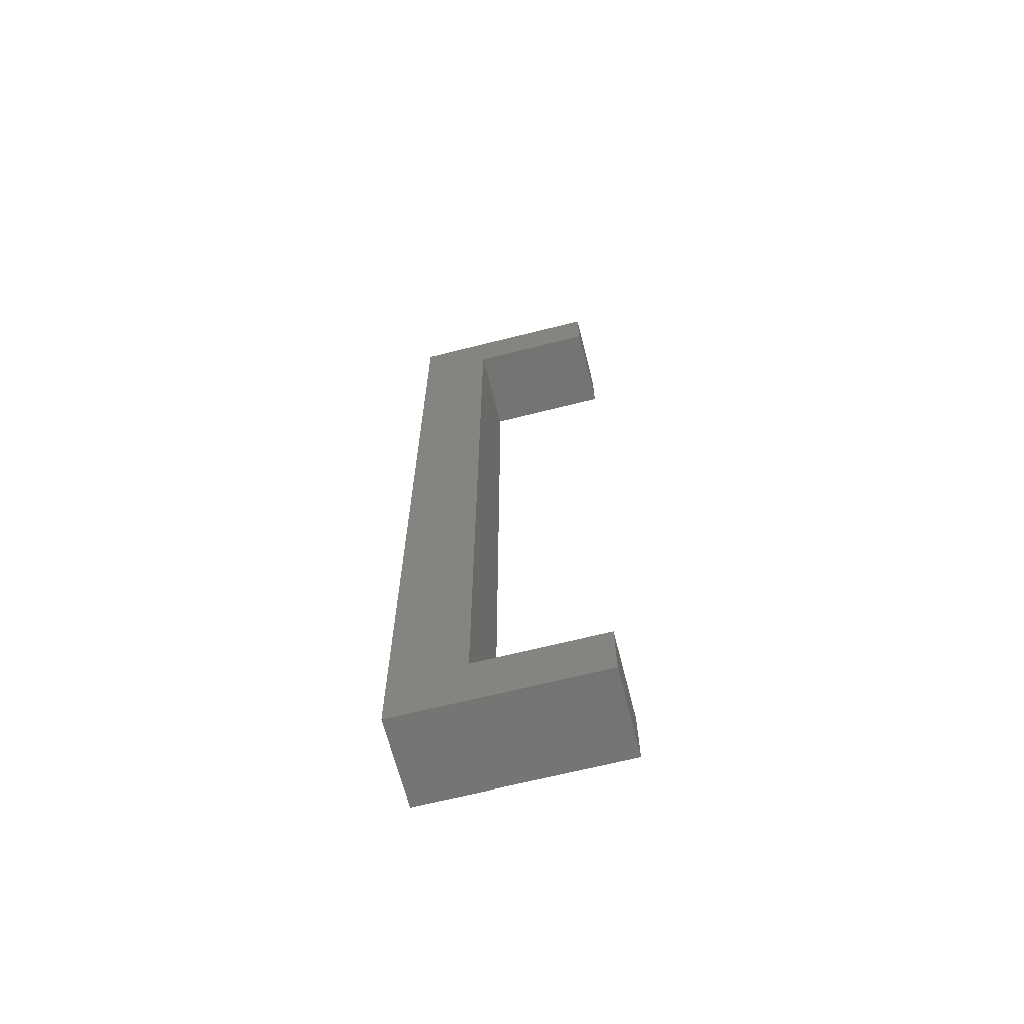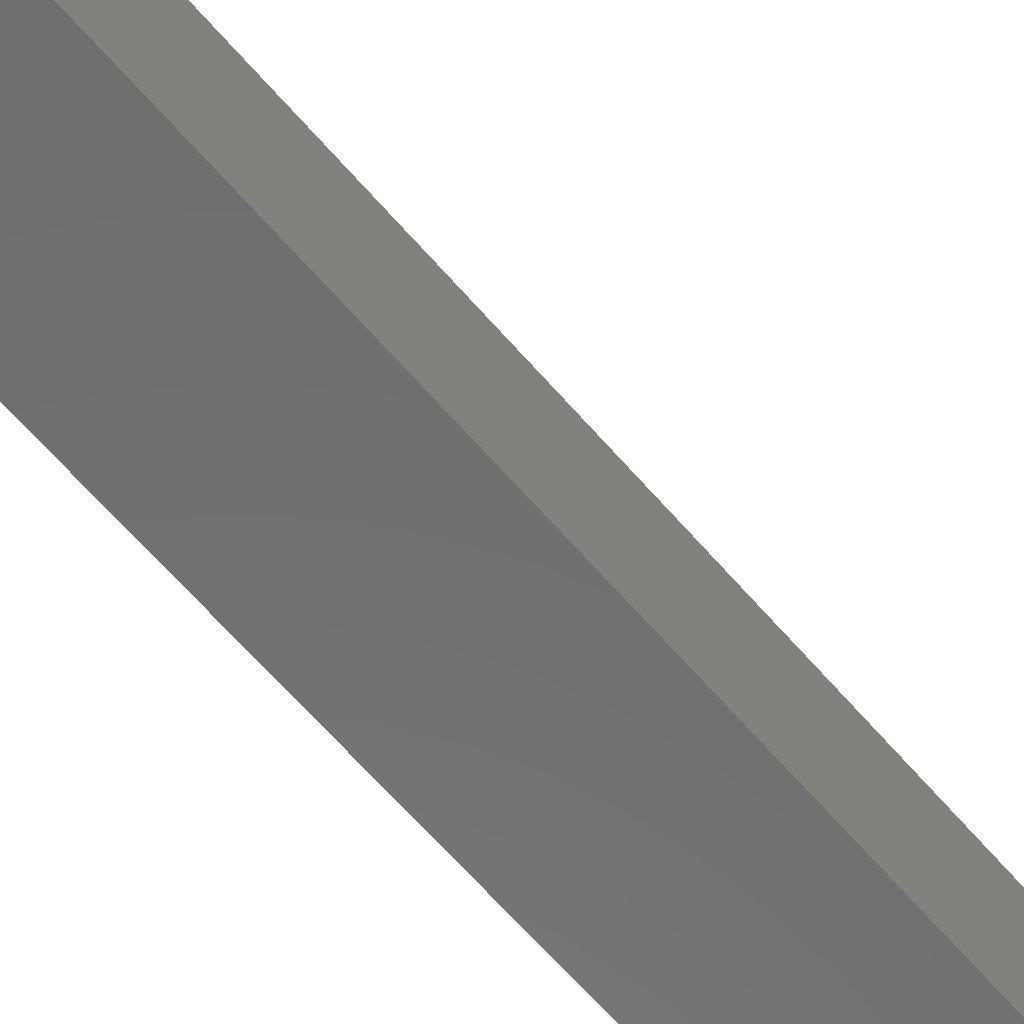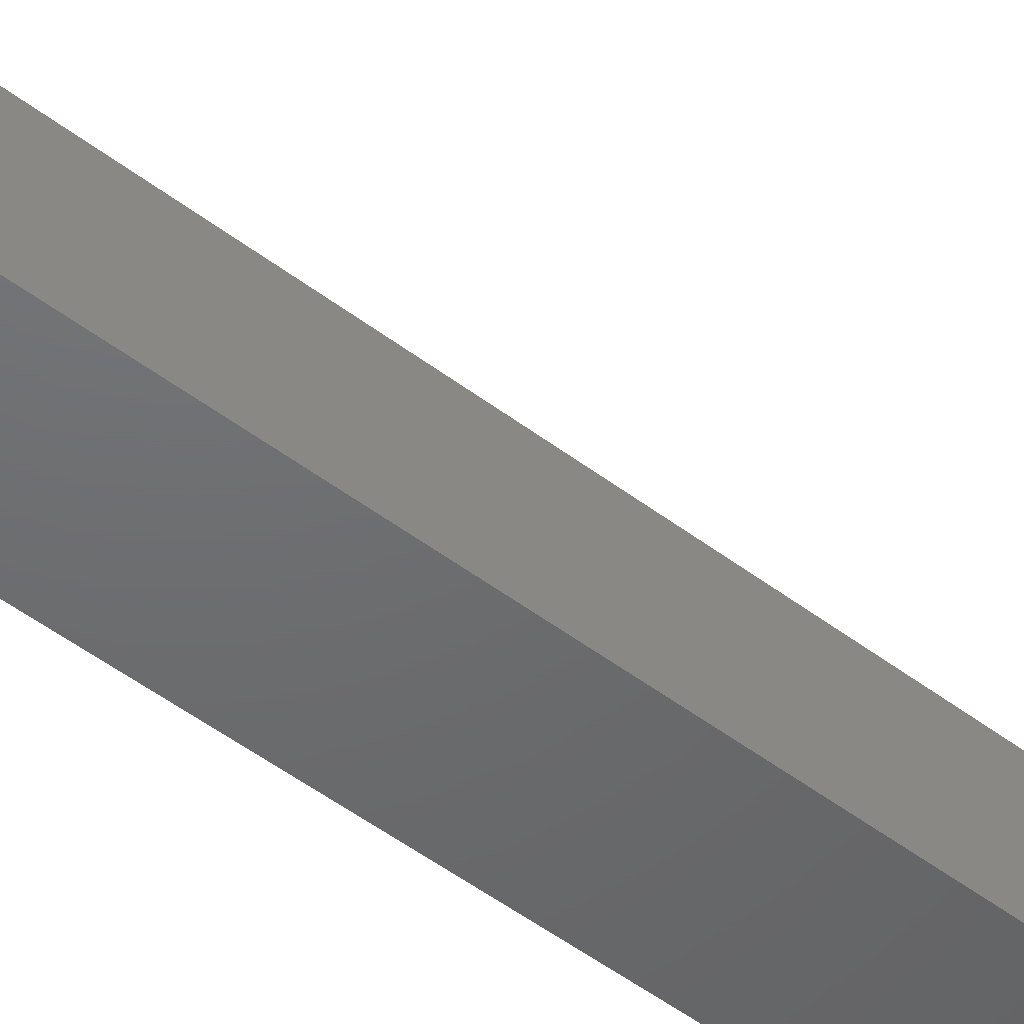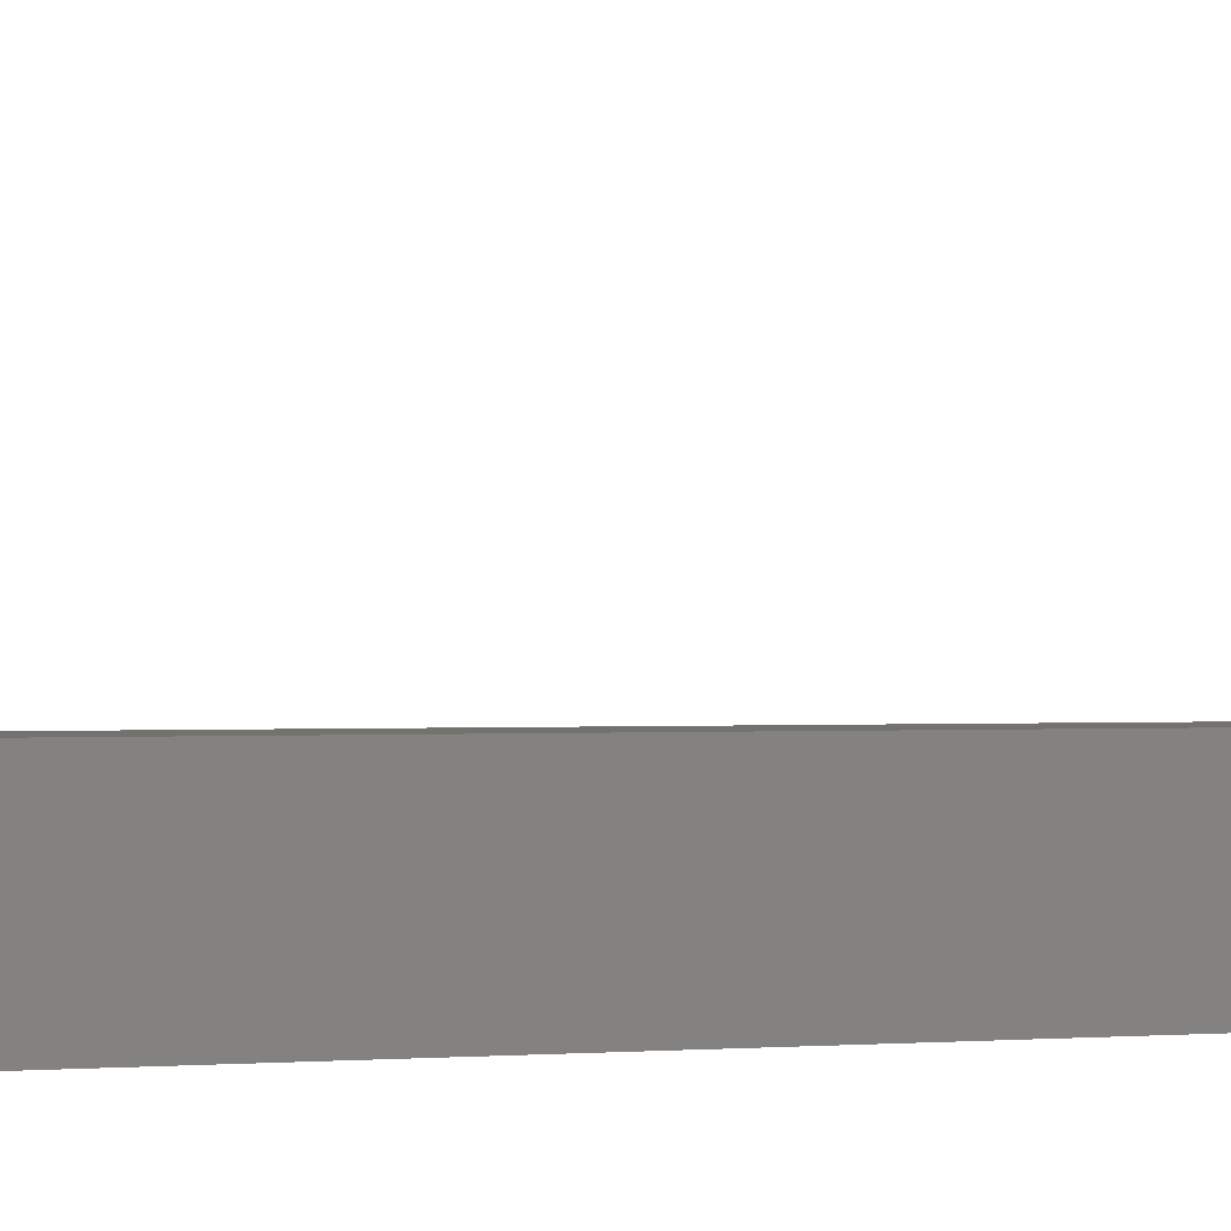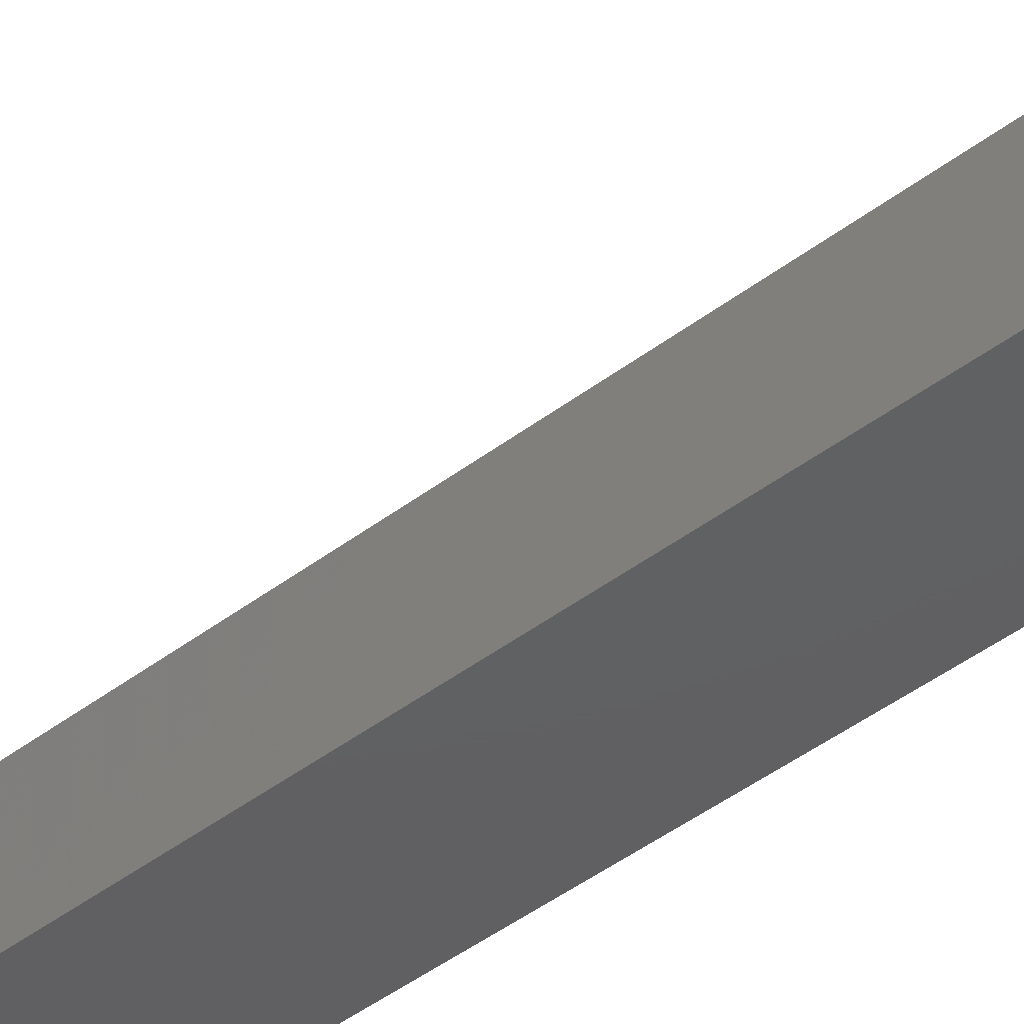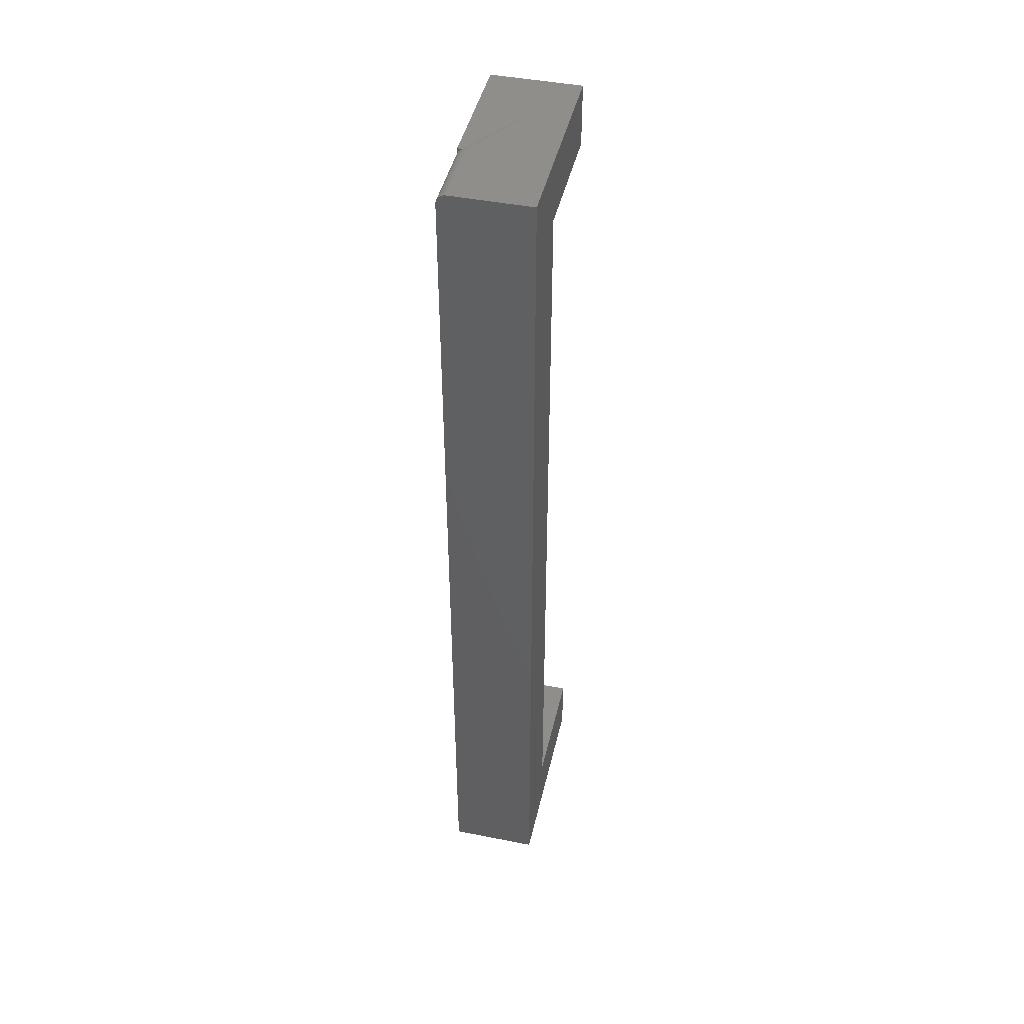
<metadata>
{"format":"stl","ext":"stl","renderer":"f3d","projection":"perspective","resolution":1024,"background":"white","views":[{"elev":-66.3,"azim":-75.8,"up":"+Y"},{"elev":-58.9,"azim":-140.7,"up":"+Z"},{"elev":-48.2,"azim":-130.7,"up":"+Z"},{"elev":0.0,"azim":-119.2,"up":"+Z"},{"elev":-41.6,"azim":133.2,"up":"+Z"},{"elev":44.8,"azim":-167.1,"up":"+Y"}]}
</metadata>
<code>
# stl→obj: 39 verts, 74 faces
v 0.07179 -0.75 0
v -0.07031 -0.75 0
v 0.07179 0.7344 0
v 0.06722 0.7454 0
v 0.05617 0.75 0
v 0.05922 0.7497 0
v 0.06215 0.7488 0
v 0.06485 0.7474 0
v -0.07031 0.75 0
v 0.06916 0.7431 0
v 0.0706 0.7404 0
v 0.07149 0.7374 0
v -0.07031 0.75 0.1172
v -0.07031 0.6484 0.3203
v -0.07031 0.7491 0.3203
v -0.07031 -0.6493 0.1172
v -0.07031 0.6484 0.1172
v -0.07031 -0.6493 0.3203
v -0.07031 -0.75 0.3203
v 0.07179 -0.75 0.1172
v 0.07031 -0.75 0.1172
v 0.07031 -0.75 0.3203
v 0.07031 -0.6493 0.3203
v 0.07031 -0.6493 0.1172
v 0.07179 0.7344 0.1172
v 0.07031 0.6484 0.1172
v 0.07163 0.7367 0.1172
v 0.07113 0.7389 0.1172
v 0.07031 0.741 0.1172
v 0.07031 0.6484 0.3203
v 0.07031 0.7491 0.3203
v 0.07031 0.7491 0.1172
v 0.06909 0.7432 0.1172
v 0.06755 0.7451 0.1172
v 0.06572 0.7467 0.1172
v 0.06366 0.7481 0.1172
v 0.06141 0.7491 0.1172
v 0.05617 0.75 0.1172
v 0.05883 0.7498 0.1172
f 1 2 3
f 4 5 6
f 4 6 7
f 4 7 8
f 9 5 4
f 9 4 10
f 9 10 11
f 9 11 12
f 9 12 3
f 9 3 2
f 13 14 15
f 9 2 16
f 9 16 17
f 9 17 14
f 9 14 13
f 18 16 19
f 19 16 2
f 1 20 21
f 22 19 21
f 21 19 2
f 21 2 1
f 19 22 18
f 18 22 23
f 20 24 21
f 20 25 24
f 26 17 16
f 26 16 24
f 26 24 25
f 26 25 27
f 26 27 28
f 26 28 29
f 24 16 23
f 23 16 18
f 21 24 22
f 22 24 23
f 14 30 15
f 15 30 31
f 32 29 33
f 32 33 34
f 32 34 35
f 32 35 36
f 32 36 37
f 7 36 8
f 36 35 8
f 4 8 35
f 4 35 34
f 11 28 12
f 5 38 6
f 6 38 39
f 6 39 7
f 7 39 37
f 7 37 36
f 4 34 10
f 10 34 33
f 10 33 11
f 11 33 29
f 11 29 28
f 25 3 27
f 27 3 12
f 27 12 28
f 38 5 13
f 13 5 9
f 15 31 32
f 15 32 37
f 15 37 39
f 15 39 38
f 15 38 13
f 30 26 31
f 31 26 29
f 31 29 32
f 17 26 14
f 14 26 30
f 20 1 25
f 25 1 3

</code>
